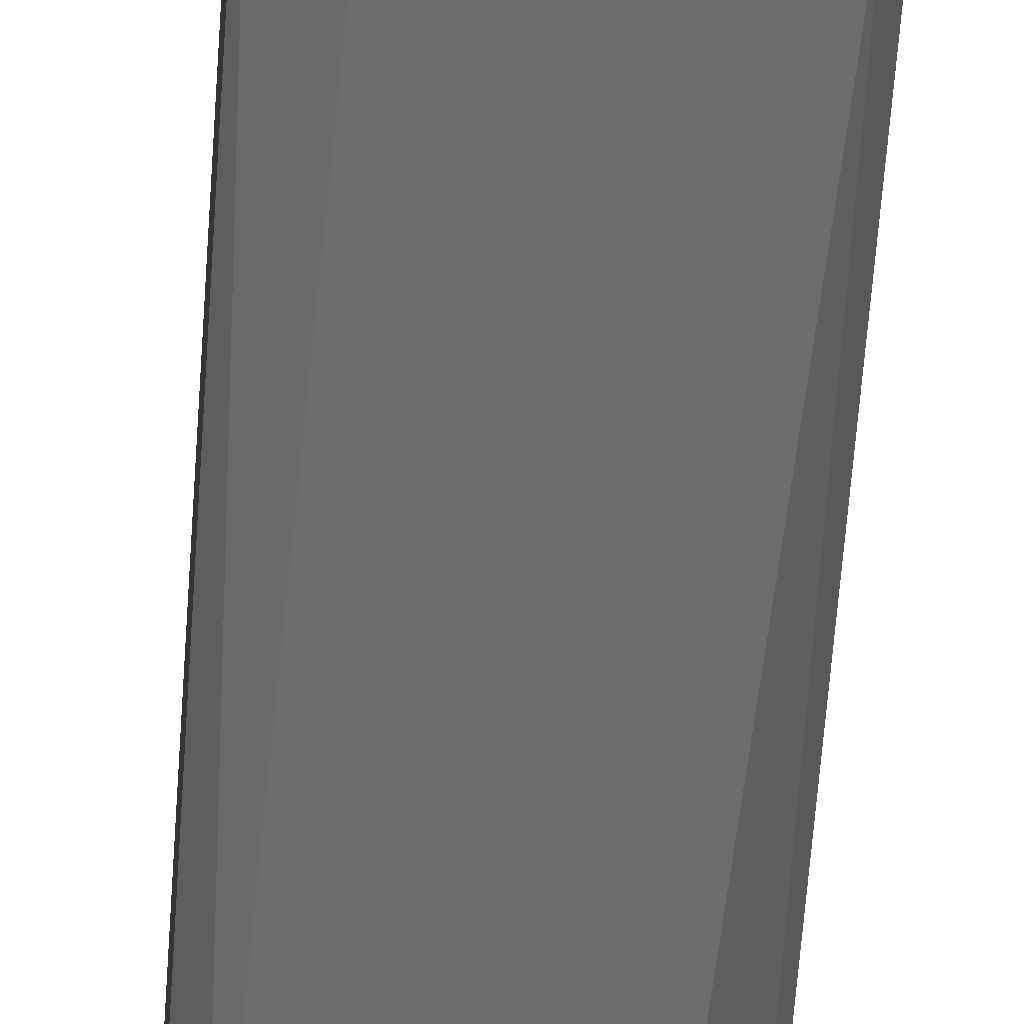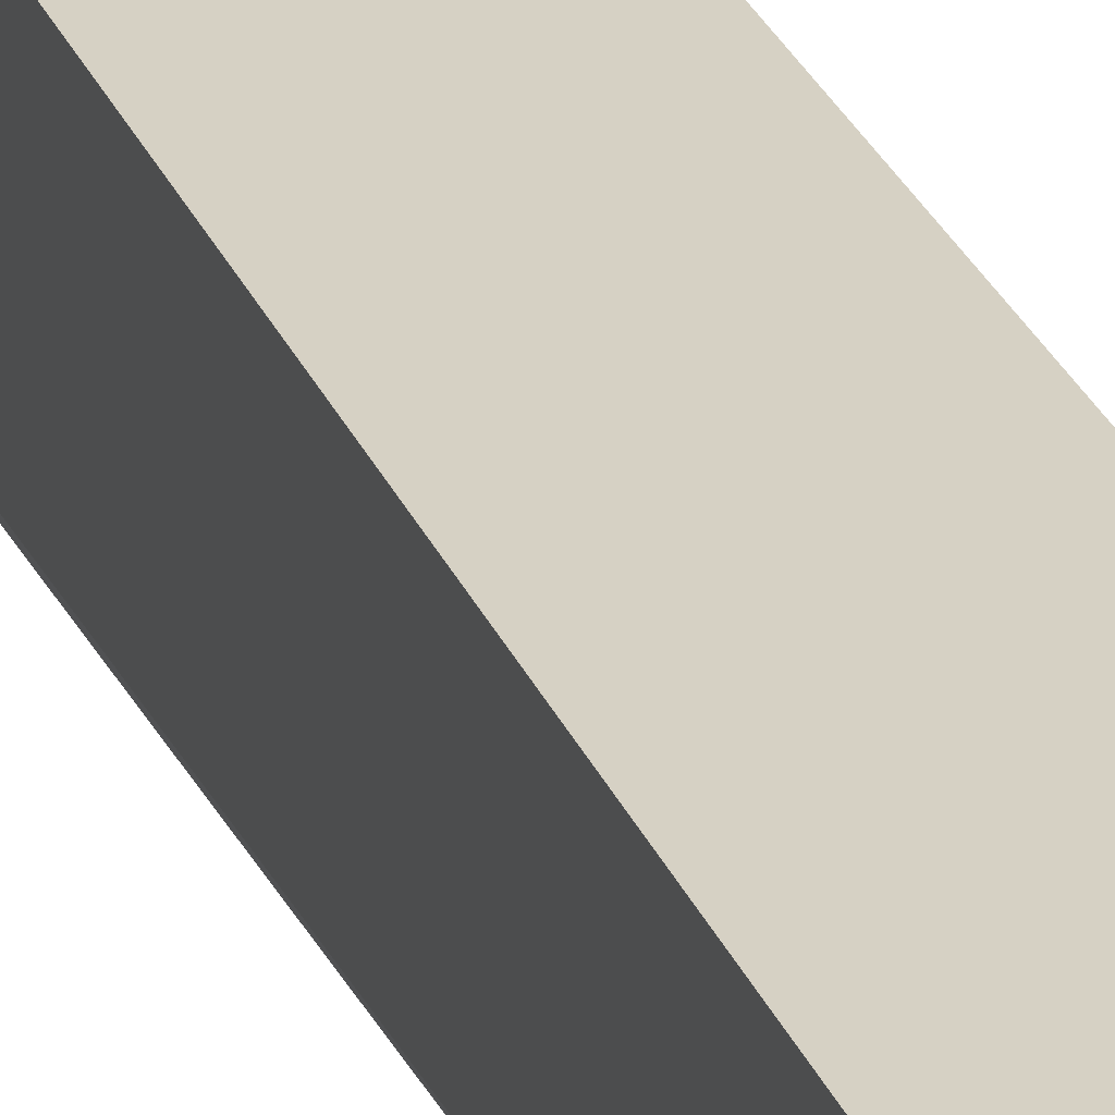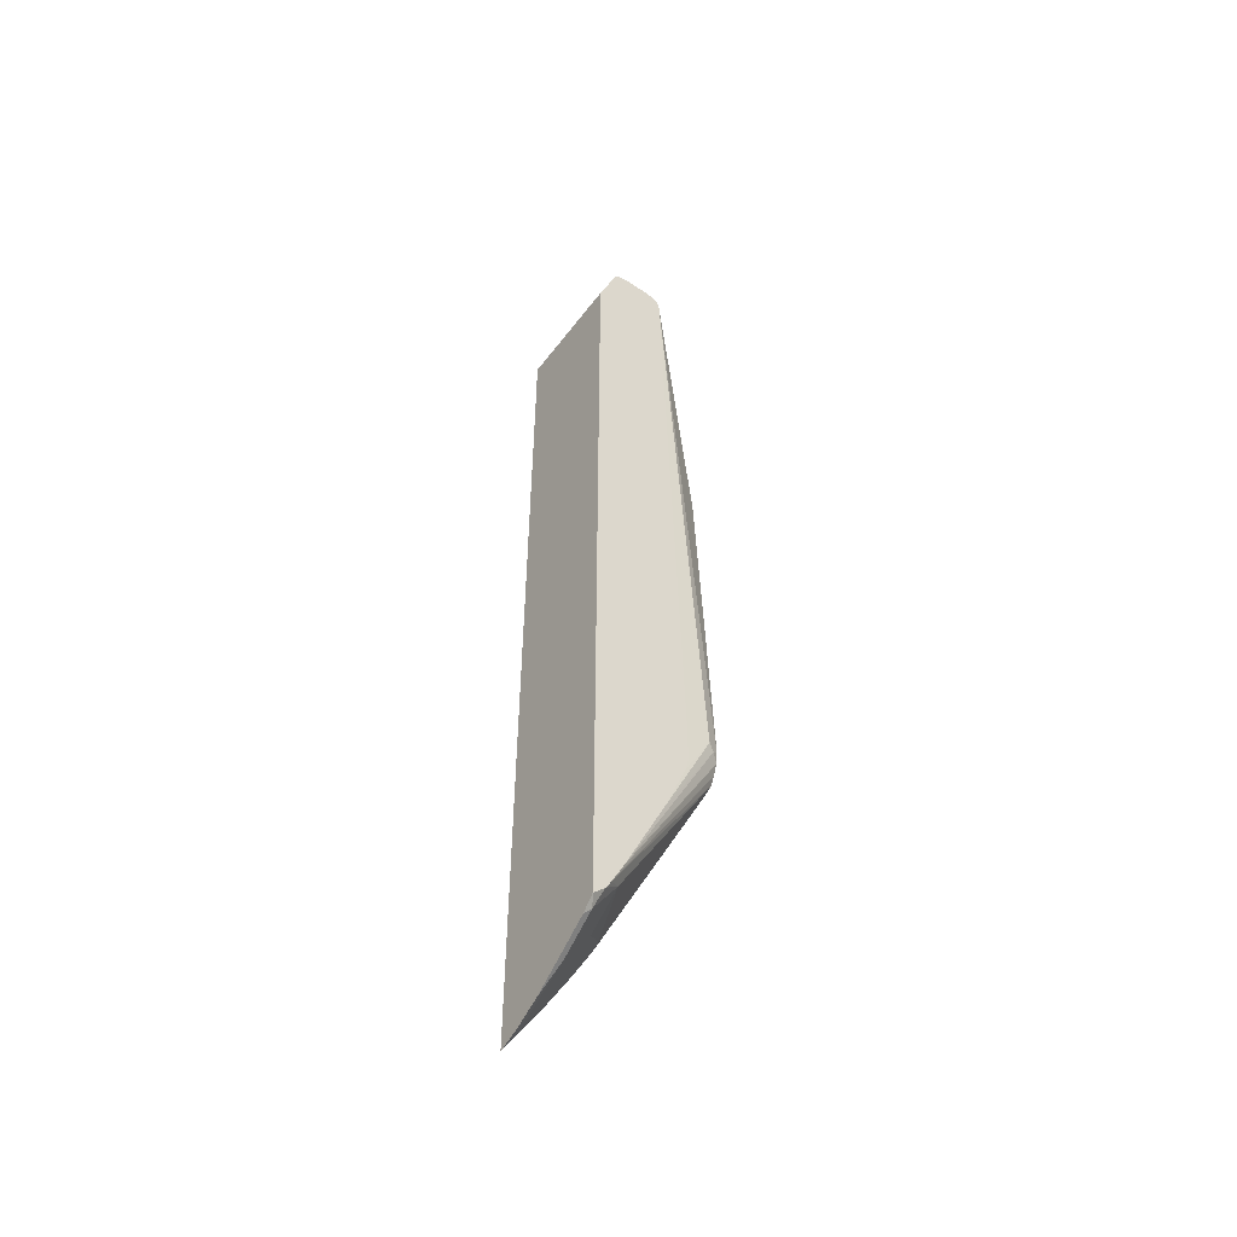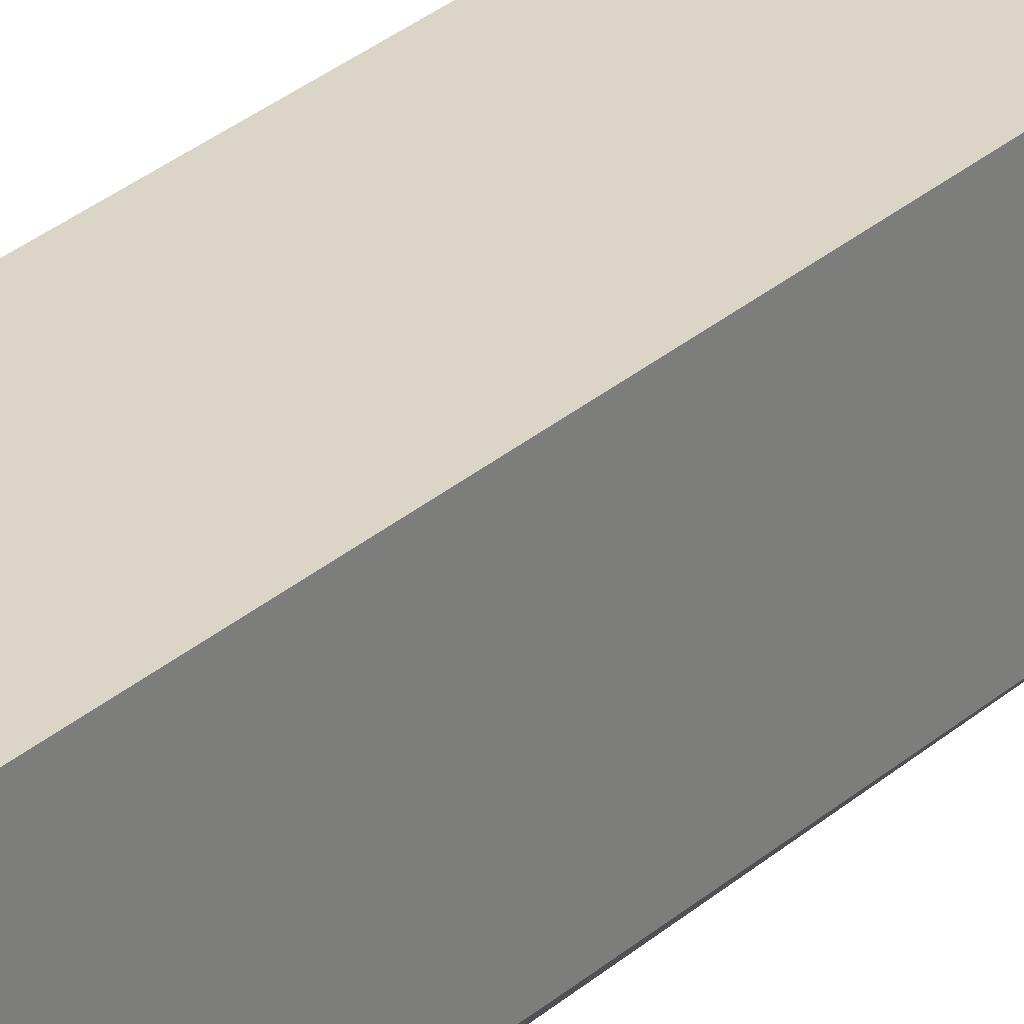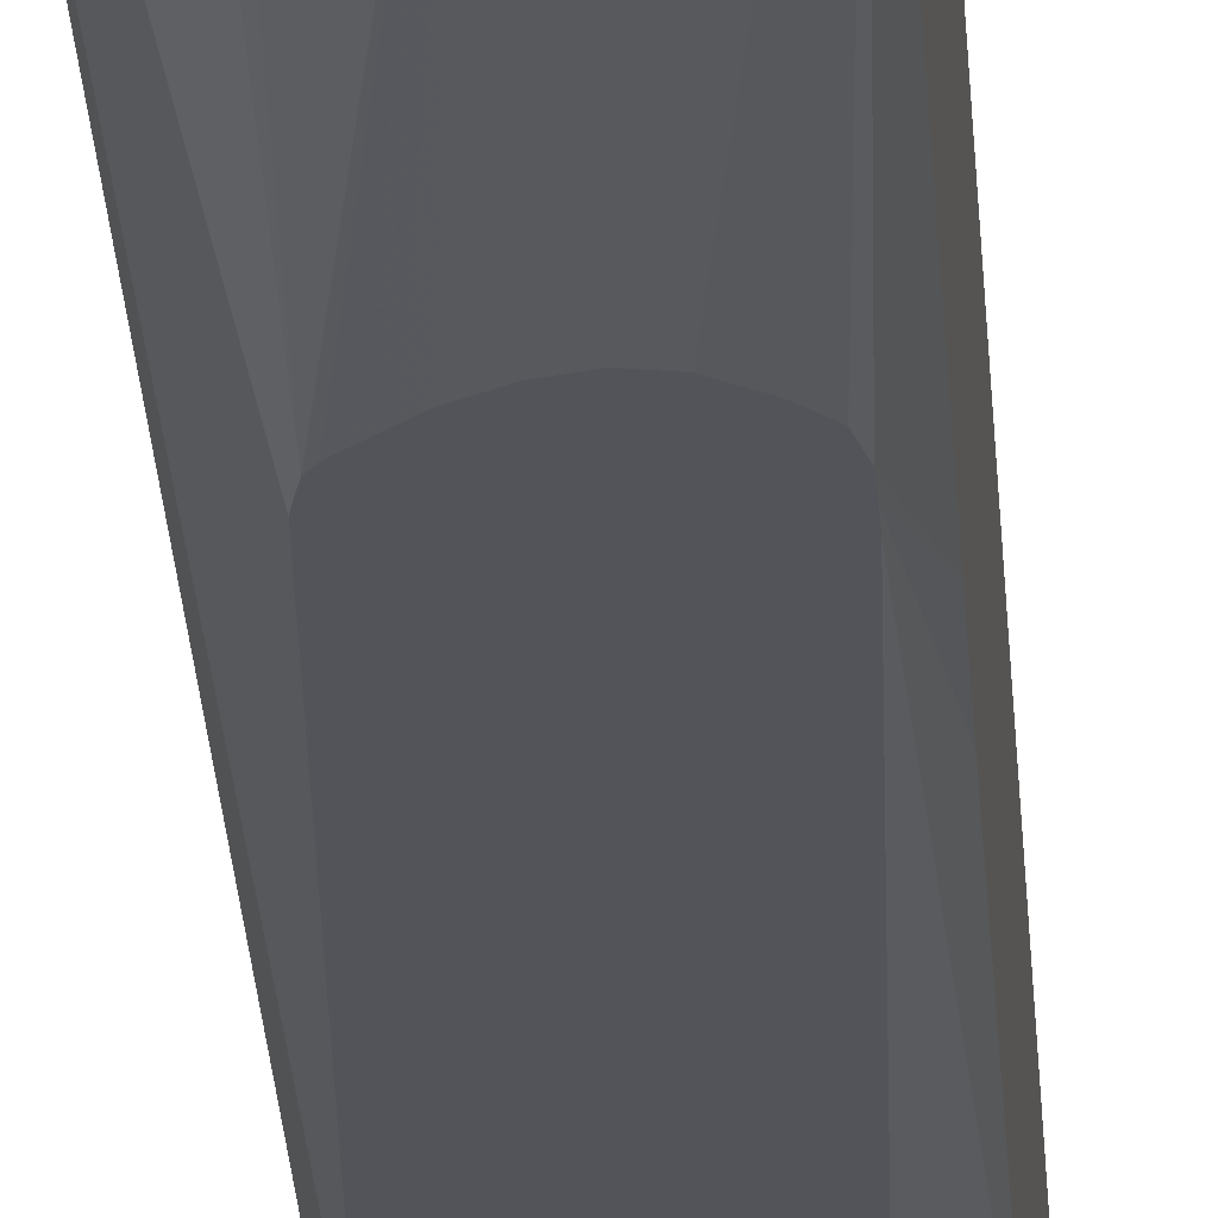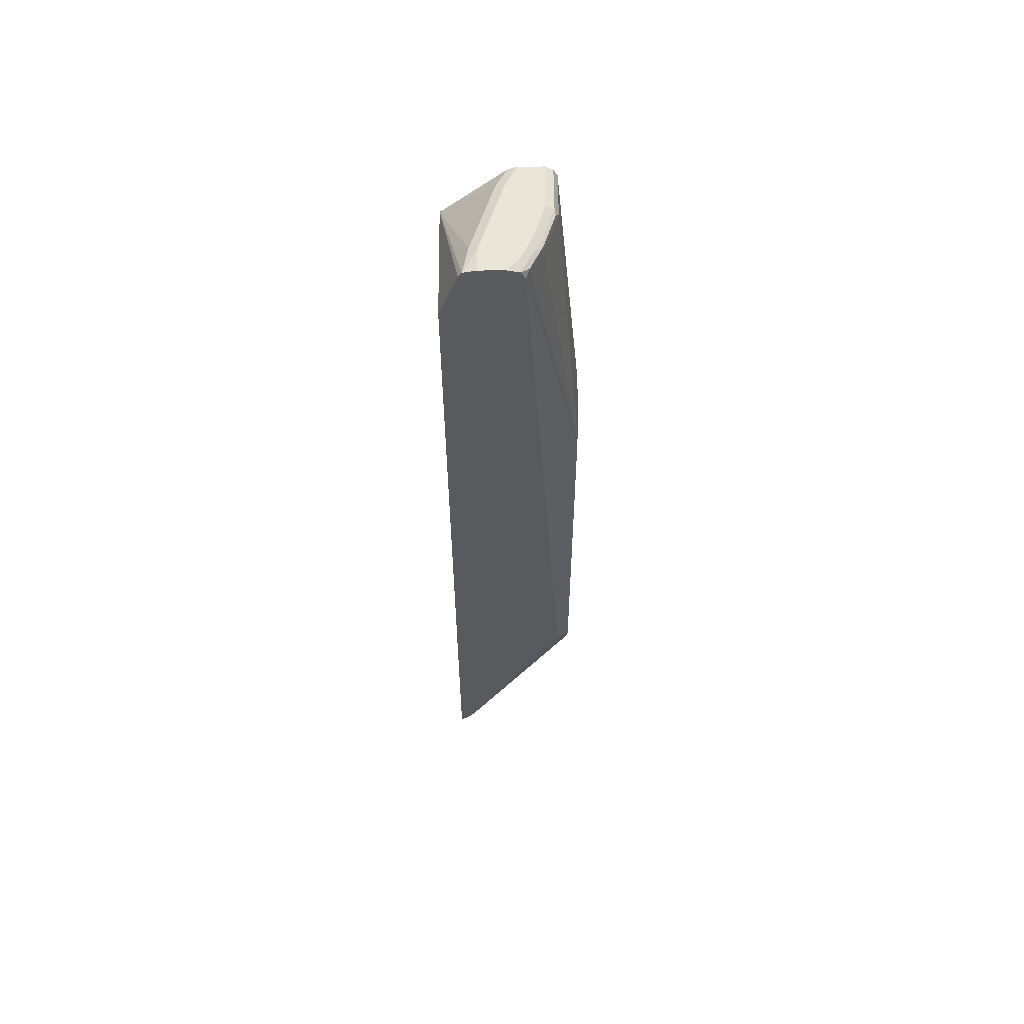
<metadata>
{"format":"obj","ext":"obj","renderer":"f3d","projection":"perspective","resolution":1024,"background":"white","views":[{"elev":-53.9,"azim":-3.6,"up":"+Z"},{"elev":26.8,"azim":161.4,"up":"+Z"},{"elev":-50.4,"azim":54.3,"up":"+Y"},{"elev":29.0,"azim":-142.3,"up":"+Z"},{"elev":-23.8,"azim":-176.7,"up":"+Z"},{"elev":58.7,"azim":89.4,"up":"+Y"}]}
</metadata>
<code>
v 0.2136 0.6728 -0.1969
v 0.2136 0.7433 -0.2227
v 0.05151 0.6728 -0.1969
v 0.2136 -0.5085 -0.1969
v 0.2136 0.7508 -0.2274
v 0.175 0.7493 -0.2352
v 0.0766 0.7493 -0.2681
v 0.05151 0.7499 -0.2823
v 0.05151 -0.6066 -0.1969
v 0.1969 -0.5251 -0.1969
v 0.2136 -0.5082 -0.1975
v 0.2136 0.7513 -0.2298
v 0.1805 0.7549 -0.2462
v 0.08206 0.7549 -0.279
v 0.05151 0.7543 -0.2928
v 0.05151 -0.605 -0.1981
v 0.07112 -0.5852 -0.2079
v 0.06449 -0.6024 -0.1969
v 0.201 -0.5169 -0.2052
v 0.1794 -0.5369 -0.1969
v 0.1518 -0.5498 -0.2052
v 0.2136 -0.4929 -0.2128
v 0.2136 0.7549 -0.2459
v 0.05151 0.7549 -0.2954
v 0.05151 -0.5393 -0.2391
v 0.05471 -0.5361 -0.2407
v 0.0766 -0.5142 -0.2517
v 0.08753 -0.5033 -0.2571
v 0.08617 -0.5826 -0.2052
v 0.08325 -0.5955 -0.1969
v 0.201 -0.4677 -0.238
v 0.1161 -0.5791 -0.1969
v 0.119 -0.5662 -0.2052
v 0.1026 -0.5498 -0.2216
v 0.119 -0.4677 -0.2708
v 0.1518 -0.5005 -0.238
v 0.2136 -0.4921 -0.2133
v 0.2136 0.7549 -0.279
v 0.05151 0.7549 -0.3282
v 0.05151 -0.4865 -0.2696
v 0.1026 -0.5005 -0.2544
v 0.05335 -0.4841 -0.2708
v 0.1039 -0.4704 -0.2735
v 0.2136 -0.4804 -0.2203
v 0.191 -0.2247 -0.3782
v 0.1915 -0.2242 -0.3782
v 0.2136 0.7508 -0.2973
v 0.1969 0.7549 -0.2954
v 0.1149 0.7549 -0.3282
v 0.05151 0.7501 -0.3377
v 0.05151 -0.4841 -0.2708
v 0.05151 -0.4768 -0.2745
v 0.1634 -0.2365 -0.3782
v 0.1805 -0.2299 -0.3782
v 0.2136 -0.4476 -0.2367
v 0.1967 -0.2138 -0.3782
v 0.1969 -0.2133 -0.3782
v 0.2028 -0.1976 -0.3782
v 0.1805 0.7508 -0.3139
v 0.1641 0.7549 -0.3118
v 0.2136 0.7384 -0.3035
v 0.2051 0.7467 -0.3077
v 0.1723 0.7467 -0.3241
v 0.1149 0.7493 -0.3392
v 0.05151 0.7493 -0.3392
v 0.05151 -0.4757 -0.275
v 0.1477 -0.2383 -0.3782
v 0.2136 -0.3299 -0.2913
v 0.2092 -0.1886 -0.3693
v 0.2048 -0.1805 -0.3782
v 0.1641 0.7493 -0.3228
v 0.1804 0.3275 -0.3782
v 0.179 0.3341 -0.3782
v 0.2136 -0.1633 -0.3277
v 0.2133 -0.1805 -0.3611
v 0.1764 0.3459 -0.3782
v 0.1641 0.7384 -0.3282
v 0.1231 0.7467 -0.3405
v 0.05151 0.74 -0.3439
v 0.05151 -0.3984 -0.3096
v 0.1313 -0.2383 -0.3782
v 0.2136 -0.2479 -0.3241
v 0.2136 -0.213 -0.3281
v 0.2136 -0.2297 -0.3281
v 0.2136 -0.2319 -0.3277
v 0.1723 0.3527 -0.3782
v 0.1149 0.7384 -0.3446
v 0.05151 0.7384 -0.3446
v 0.05151 -0.3163 -0.3424
v 0.126 -0.237 -0.3782
v 0.05151 -0.3118 -0.3441
v 0.1656 0.3595 -0.3782
v 0.1559 0.3693 -0.3782
v 0.1492 0.3759 -0.3782
v 0.1313 0.3874 -0.3782
v 0.1149 0.3923 -0.3782
v 0.1127 0.3923 -0.3782
v 0.09848 0.3892 -0.3782
v 0.08133 0.3763 -0.3782
v 0.07012 0.3633 -0.3782
v 0.06985 0.3622 -0.3782
v 0.06603 0.345 -0.3782
v 0.06584 0.3439 -0.3782
v 0.05151 0.2484 -0.3599
v 0.1143 -0.2339 -0.3782
v 0.05151 -0.2625 -0.3611
v 0.06565 0.3274 -0.3782
v 0.05151 0.164 -0.3611
v 0.09206 -0.2197 -0.3782
v 0.08206 -0.1969 -0.3782
v 0.06565 0.311 -0.3782
f 45 57 56
f 45 58 57
f 45 70 58
f 45 72 70
f 45 93 92
f 45 76 73
f 45 86 76
f 45 92 86
f 45 56 46
f 45 73 72
f 47 59 60
f 55 69 68
f 47 61 62
f 47 62 63
f 47 63 59
f 49 60 71
f 49 71 64
f 49 64 50
f 50 64 65
f 106 111 110
f 52 67 53
f 55 58 69
f 45 94 93
f 47 60 48
f 45 95 94
f 43 52 53
f 45 97 96
f 42 52 43
f 58 70 69
f 43 53 54
f 43 54 45
f 44 46 56
f 44 56 57
f 44 57 58
f 44 58 55
f 45 54 53
f 45 53 67
f 45 67 81
f 45 96 95
f 45 81 90
f 45 105 109
f 45 109 110
f 45 110 111
f 45 111 107
f 45 107 103
f 45 103 102
f 45 102 101
f 45 101 100
f 45 100 99
f 45 99 98
f 45 98 97
f 45 90 105
f 59 63 71
f 76 86 87
f 61 72 73
f 81 91 90
f 86 92 87
f 87 92 93
f 87 93 94
f 87 94 95
f 87 95 96
f 87 96 97
f 87 97 88
f 88 97 98
f 88 98 99
f 88 99 100
f 88 100 101
f 88 101 102
f 88 102 103
f 88 103 104
f 90 91 105
f 91 106 105
f 103 107 104
f 104 107 108
f 105 106 109
f 106 110 109
f 106 108 107
f 106 107 111
f 81 89 91
f 80 89 81
f 79 87 88
f 78 87 79
f 61 73 62
f 61 74 75
f 61 75 70
f 61 70 72
f 62 73 76
f 62 76 63
f 63 77 87
f 63 87 78
f 63 78 64
f 63 64 71
f 63 76 77
f 59 71 60
f 64 78 65
f 66 80 67
f 67 80 81
f 68 69 75
f 68 75 82
f 69 70 75
f 74 83 75
f 75 83 84
f 75 84 85
f 75 85 82
f 42 51 52
f 76 87 77
f 65 78 79
f 40 51 42
f 52 66 67
f 38 47 48
f 3 5 6
f 3 6 7
f 3 7 8
f 3 8 15
f 3 24 39
f 3 39 50
f 3 50 65
f 3 65 79
f 3 79 88
f 3 88 104
f 3 104 108
f 3 108 106
f 3 106 91
f 3 91 89
f 3 89 80
f 3 80 66
f 3 66 52
f 3 52 51
f 3 51 40
f 3 40 25
f 3 25 16
f 3 16 9
f 4 10 11
f 2 5 3
f 1 5 2
f 1 12 5
f 1 23 12
f 39 49 50
f 1 2 3
f 1 3 9
f 1 9 18
f 1 18 30
f 1 30 32
f 1 32 20
f 1 20 10
f 1 10 4
f 1 4 11
f 1 11 22
f 5 12 13
f 1 22 37
f 1 44 55
f 1 55 68
f 1 68 82
f 1 82 85
f 1 85 84
f 1 84 83
f 1 83 74
f 1 74 61
f 1 61 47
f 1 47 38
f 1 38 23
f 1 37 44
f 5 13 6
f 3 15 24
f 6 14 7
f 21 33 34
f 21 34 35
f 21 35 36
f 21 36 31
f 22 31 37
f 25 40 26
f 26 40 27
f 27 40 28
f 28 41 29
f 28 40 42
f 28 42 43
f 21 32 33
f 28 43 35
f 29 41 35
f 29 35 34
f 29 34 33
f 29 33 32
f 29 32 30
f 31 44 37
f 6 13 14
f 31 35 45
f 31 45 46
f 31 46 44
f 35 43 45
f 28 35 41
f 20 32 21
f 31 36 35
f 19 21 31
f 19 31 22
f 7 14 15
f 7 15 8
f 9 17 18
f 10 19 11
f 10 20 21
f 10 21 19
f 11 19 22
f 12 23 13
f 13 23 38
f 13 38 48
f 13 48 60
f 9 16 17
f 13 49 39
f 13 60 49
f 17 30 18
f 16 28 17
f 16 27 28
f 17 29 30
f 16 25 26
f 14 24 15
f 13 24 14
f 13 39 24
f 16 26 27
f 17 28 29

</code>
